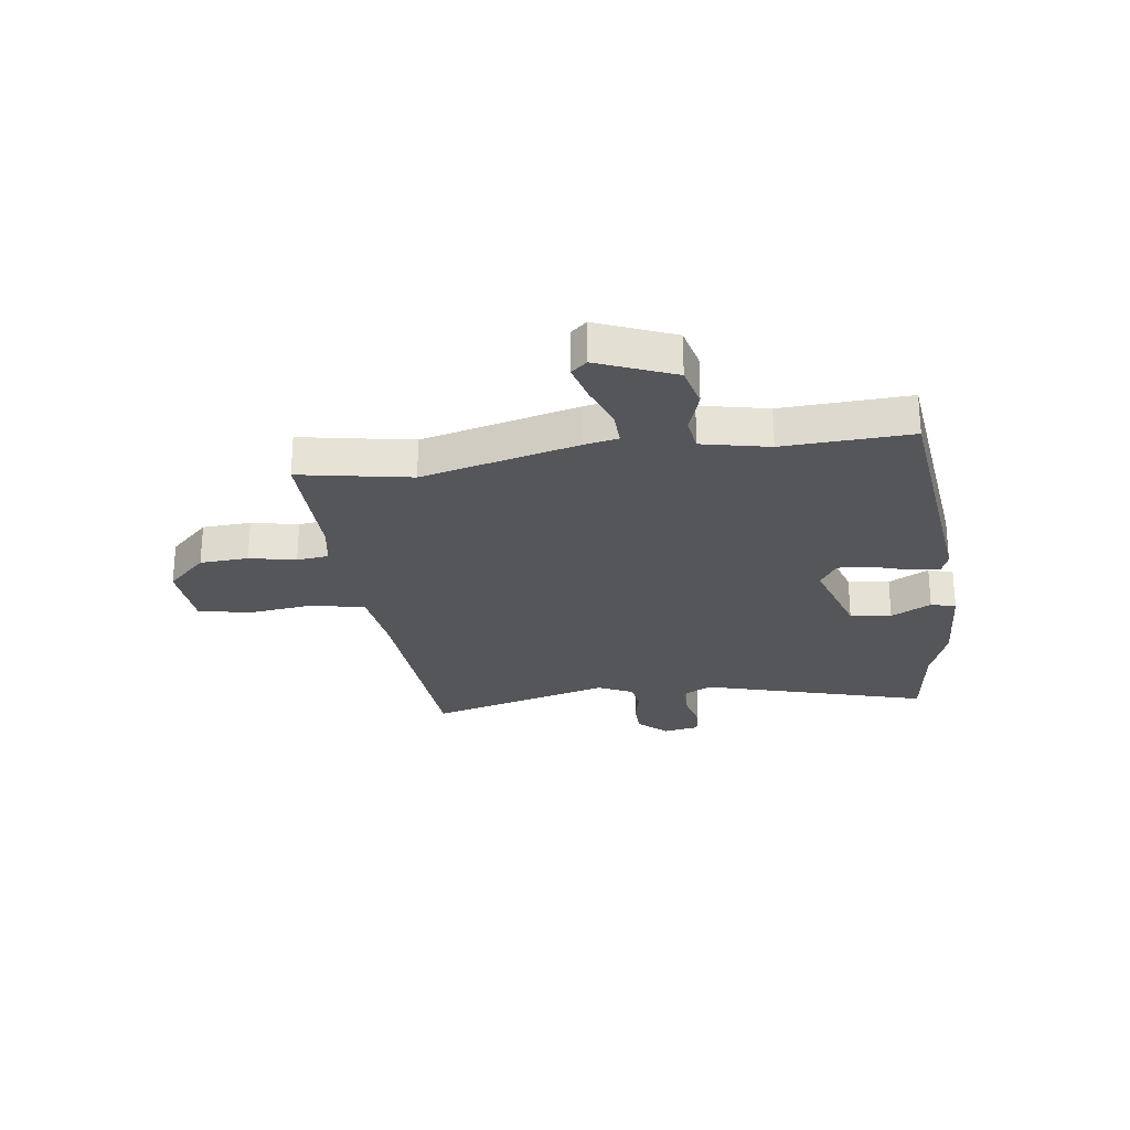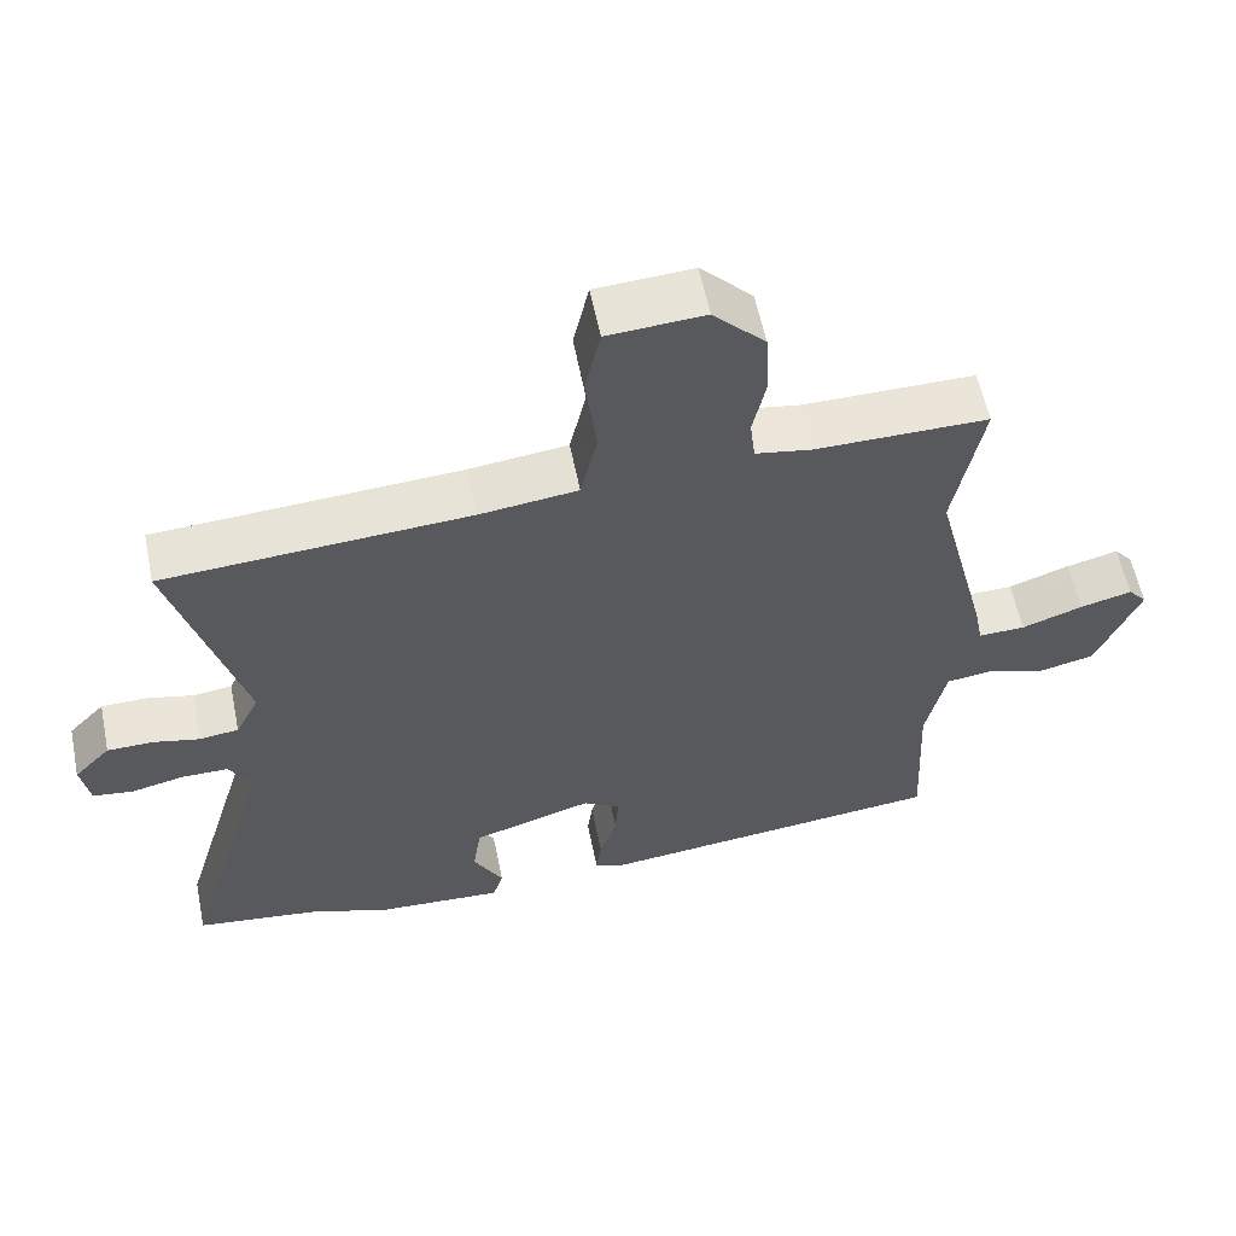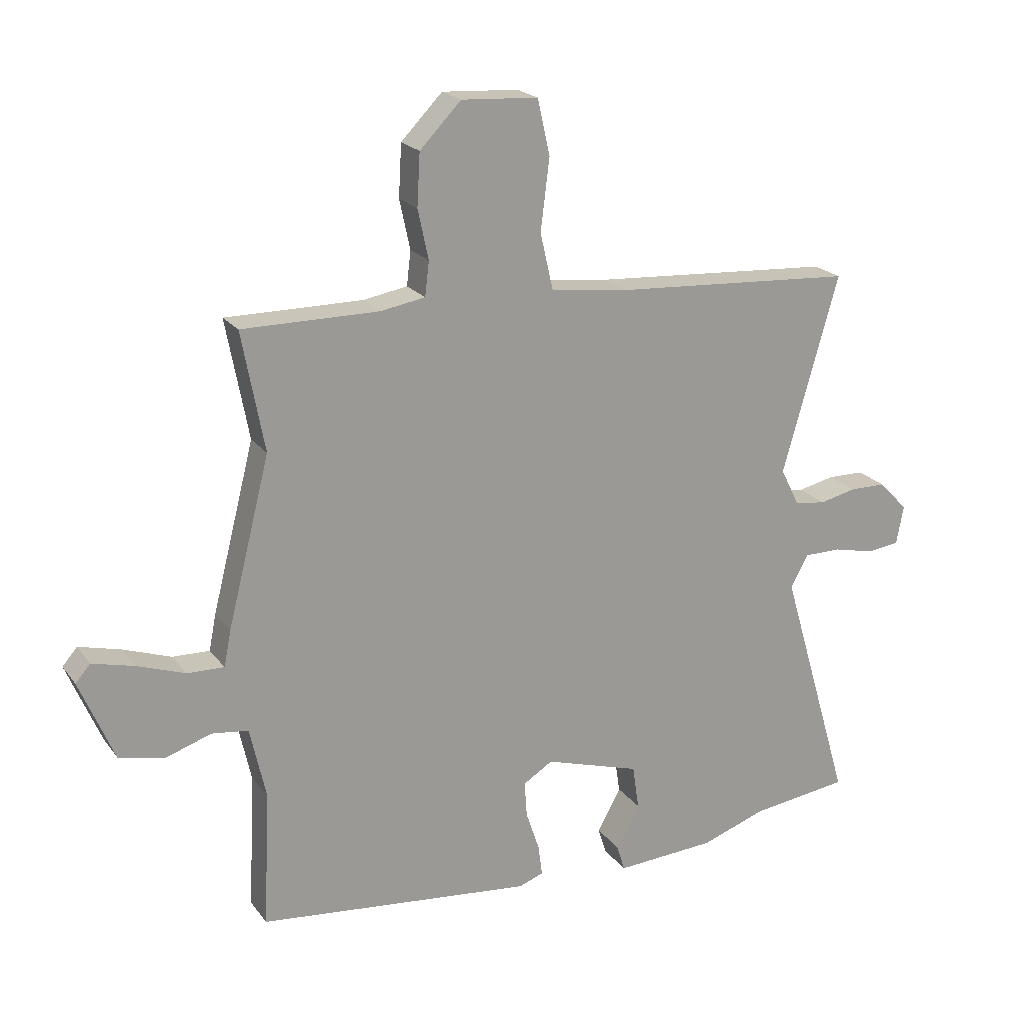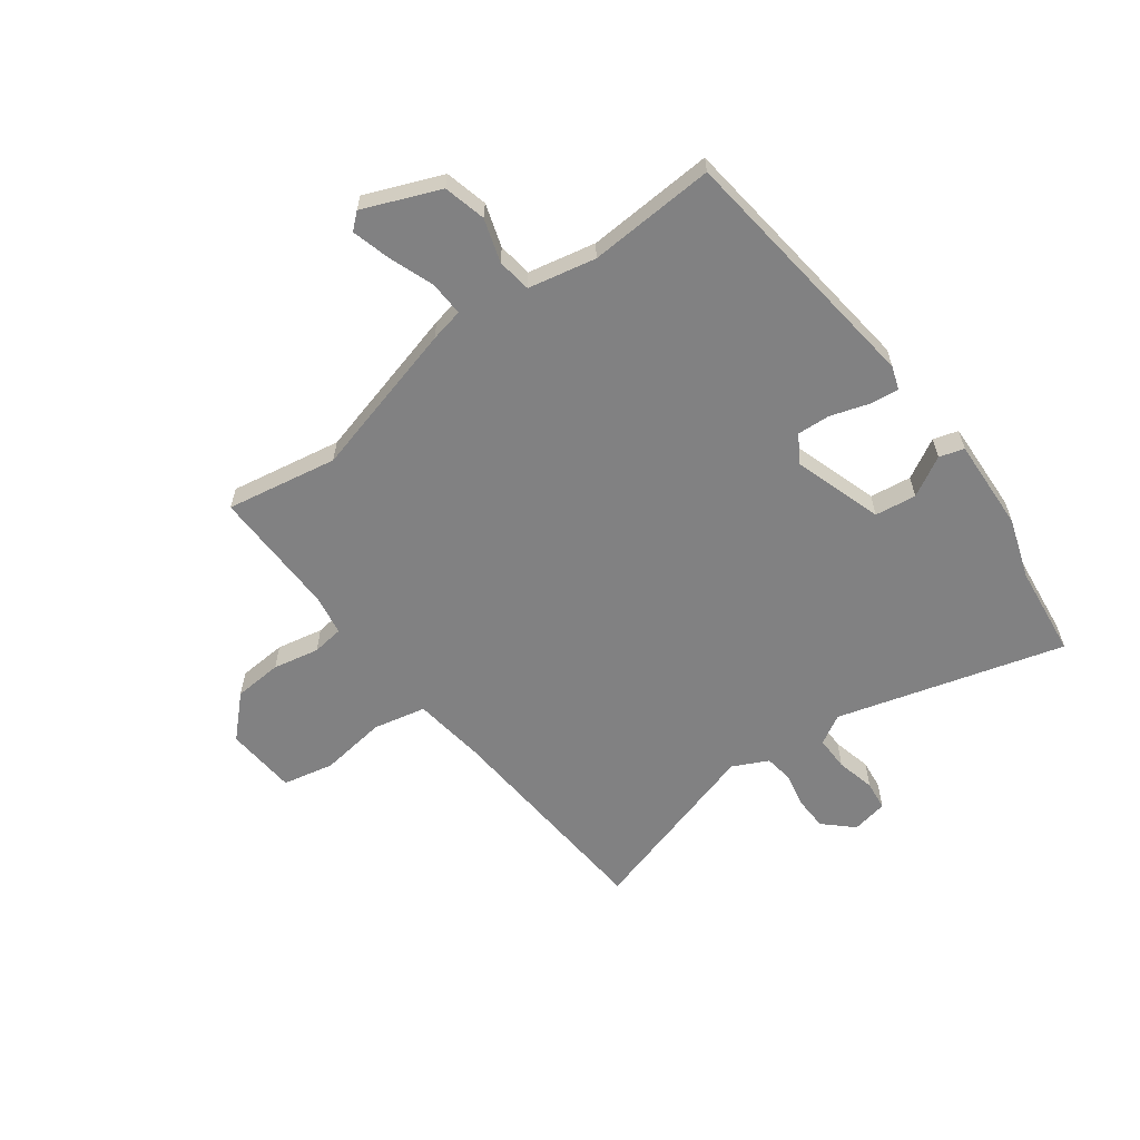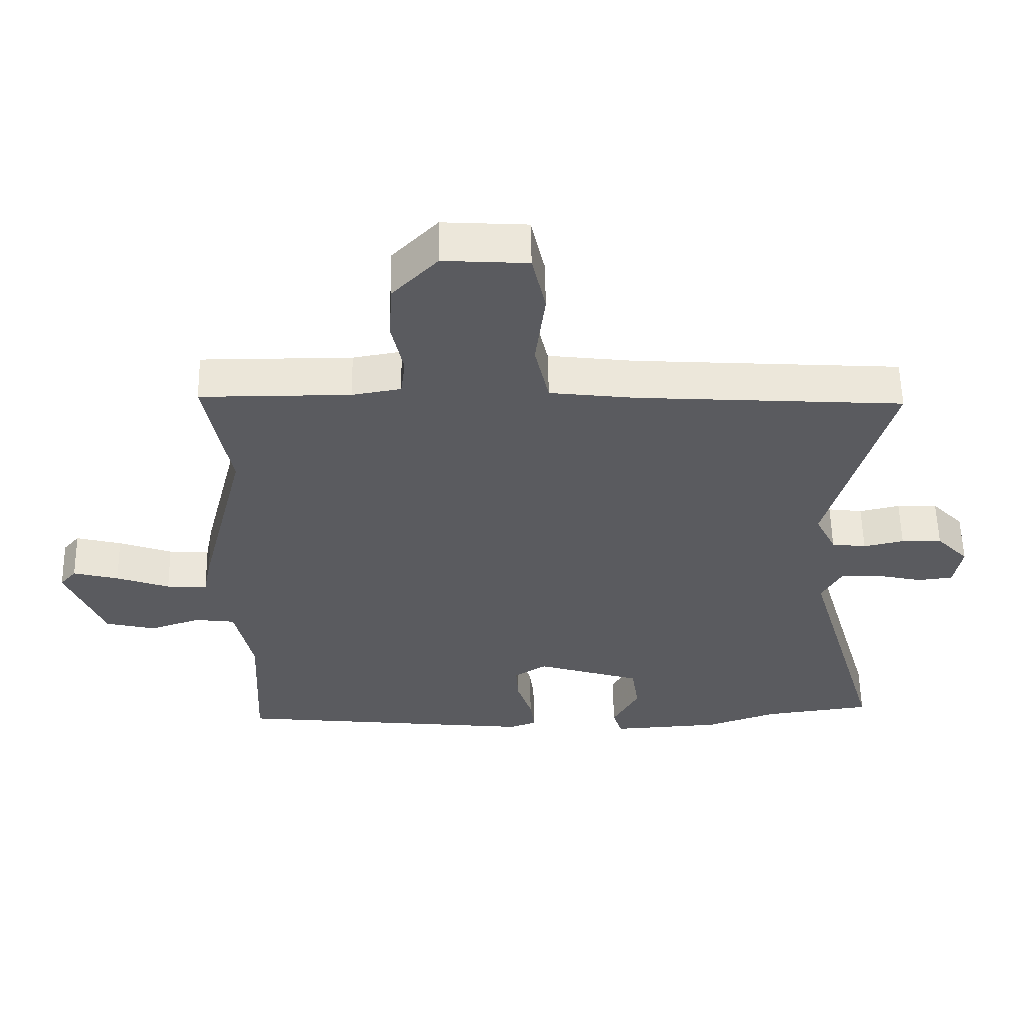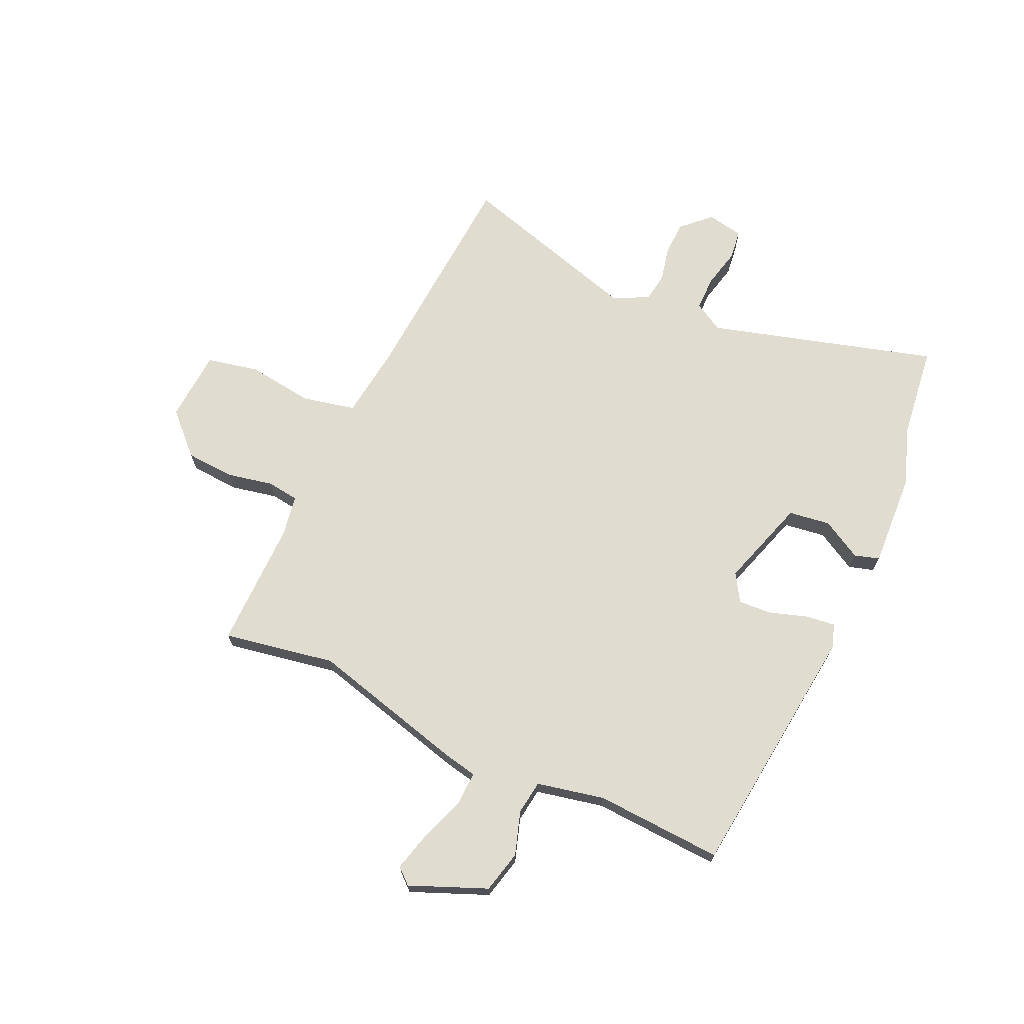
<metadata>
{"format":"obj","ext":"obj","renderer":"f3d","projection":"perspective","resolution":1024,"background":"white","views":[{"elev":-25.5,"azim":98.1,"up":"+Y"},{"elev":58.6,"azim":-11.5,"up":"+Z"},{"elev":20.8,"azim":153.9,"up":"+Z"},{"elev":-60.5,"azim":127.2,"up":"+Y"},{"elev":56.8,"azim":178.9,"up":"+Z"},{"elev":69.7,"azim":115.0,"up":"+Y"}]}
</metadata>
<code>
v 0.5 0.07 -0.489
v 0.032 0.07 -0.539
v -0.01 0.07 -0.524
v -0.003 0.07 -0.471
v 0.02 0.07 -0.402
v 0.024 0.07 -0.342
v -0.026 0.07 -0.311
v -0.188 0.07 -0.361
v -0.199 0.07 -0.436
v -0.159 0.07 -0.509
v -0.173 0.07 -0.554
v -0.343 0.07 -0.544
v -0.452 0.07 -0.506
v -0.62 0.07 -0.484
v -0.499 0.07 -0.073
v -0.529 0.07 -0.019
v -0.592 0.07 -0.019
v -0.663 0.07 -0.035
v -0.717 0.07 -0.028
v -0.729 0.07 0.038
v -0.68 0.07 0.089
v -0.618 0.07 0.09
v -0.556 0.07 0.076
v -0.503 0.07 0.083
v -0.471 0.07 0.147
v -0.566 0.07 0.482
v -0.156 0.07 0.508
v -0.024 0.07 0.524
v -0.002 0.07 0.62
v -0.017 0.07 0.741
v 0.004 0.07 0.834
v 0.134 0.07 0.842
v 0.204 0.07 0.77
v 0.209 0.07 0.682
v 0.191 0.07 0.598
v 0.198 0.07 0.54
v 0.273 0.07 0.527
v 0.505 0.07 0.528
v 0.467 0.07 0.326
v 0.539 0.07 0.043
v 0.551 0.07 -0.018
v 0.614 0.07 -0.016
v 0.696 0.07 0.013
v 0.766 0.07 0.031
v 0.791 0.07 0.002
v 0.733 0.07 -0.136
v 0.656 0.07 -0.154
v 0.578 0.07 -0.128
v 0.516 0.07 -0.136
v 0.489 0.07 -0.258
v 0.5 0 -0.489
v 0.032 0 -0.539
v -0.01 0 -0.524
v -0.003 0 -0.471
v 0.02 0 -0.402
v 0.024 0 -0.342
v -0.026 0 -0.311
v -0.188 0 -0.361
v -0.199 0 -0.436
v -0.159 0 -0.509
v -0.173 0 -0.554
v -0.343 0 -0.544
v -0.452 0 -0.506
v -0.62 0 -0.484
v -0.499 0 -0.073
v -0.529 0 -0.019
v -0.592 0 -0.019
v -0.663 0 -0.035
v -0.717 0 -0.028
v -0.729 0 0.038
v -0.68 0 0.089
v -0.618 0 0.09
v -0.556 0 0.076
v -0.503 0 0.083
v -0.471 0 0.147
v -0.566 0 0.482
v -0.156 0 0.508
v -0.024 0 0.524
v -0.002 0 0.62
v -0.017 0 0.741
v 0.004 0 0.834
v 0.134 0 0.842
v 0.204 0 0.77
v 0.209 0 0.682
v 0.191 0 0.598
v 0.198 0 0.54
v 0.273 0 0.527
v 0.505 0 0.528
v 0.467 0 0.326
v 0.539 0 0.043
v 0.551 0 -0.018
v 0.614 0 -0.016
v 0.696 0 0.013
v 0.766 0 0.031
v 0.791 0 0.002
v 0.733 0 -0.136
v 0.656 0 -0.154
v 0.578 0 -0.128
v 0.516 0 -0.136
v 0.489 0 -0.258
f 45 46 47 48
f 45 48 49
f 42 43 44 45
f 42 45 49
f 41 42 49
f 39 40 41 49
f 37 38 39
f 36 37 39 49
f 32 33 34 35
f 32 35 36
f 29 30 31 32
f 28 29 32 36
f 27 28 36 49
f 25 26 27 49
f 20 21 22 23
f 20 23 24
f 17 18 19 20
f 16 17 20 24
f 15 16 24 25
f 13 14 15
f 9 10 11 12
f 8 9 12 13
f 2 3 4 5
f 50 1 2 5
f 50 5 6
f 49 50 6 7
f 25 49 7 8
f 8 13 15 25
f 98 97 96 95
f 99 98 95
f 95 94 93 92
f 99 95 92
f 99 92 91
f 99 91 90 89
f 89 88 87
f 99 89 87 86
f 85 84 83 82
f 86 85 82
f 82 81 80 79
f 86 82 79 78
f 99 86 78 77
f 99 77 76 75
f 73 72 71 70
f 74 73 70
f 70 69 68 67
f 74 70 67 66
f 75 74 66 65
f 65 64 63
f 62 61 60 59
f 63 62 59 58
f 55 54 53 52
f 55 52 51 100
f 56 55 100
f 57 56 100 99
f 58 57 99 75
f 75 65 63 58
f 1 51 52 2
f 2 52 53 3
f 3 53 54 4
f 4 54 55 5
f 5 55 56 6
f 6 56 57 7
f 7 57 58 8
f 8 58 59 9
f 9 59 60 10
f 10 60 61 11
f 11 61 62 12
f 12 62 63 13
f 13 63 64 14
f 14 64 65 15
f 15 65 66 16
f 16 66 67 17
f 17 67 68 18
f 18 68 69 19
f 19 69 70 20
f 20 70 71 21
f 21 71 72 22
f 22 72 73 23
f 23 73 74 24
f 24 74 75 25
f 25 75 76 26
f 26 76 77 27
f 27 77 78 28
f 28 78 79 29
f 29 79 80 30
f 30 80 81 31
f 31 81 82 32
f 32 82 83 33
f 33 83 84 34
f 34 84 85 35
f 35 85 86 36
f 36 86 87 37
f 37 87 88 38
f 38 88 89 39
f 39 89 90 40
f 40 90 91 41
f 41 91 92 42
f 42 92 93 43
f 43 93 94 44
f 44 94 95 45
f 45 95 96 46
f 46 96 97 47
f 47 97 98 48
f 48 98 99 49
f 49 99 100 50
f 50 100 51 1

</code>
